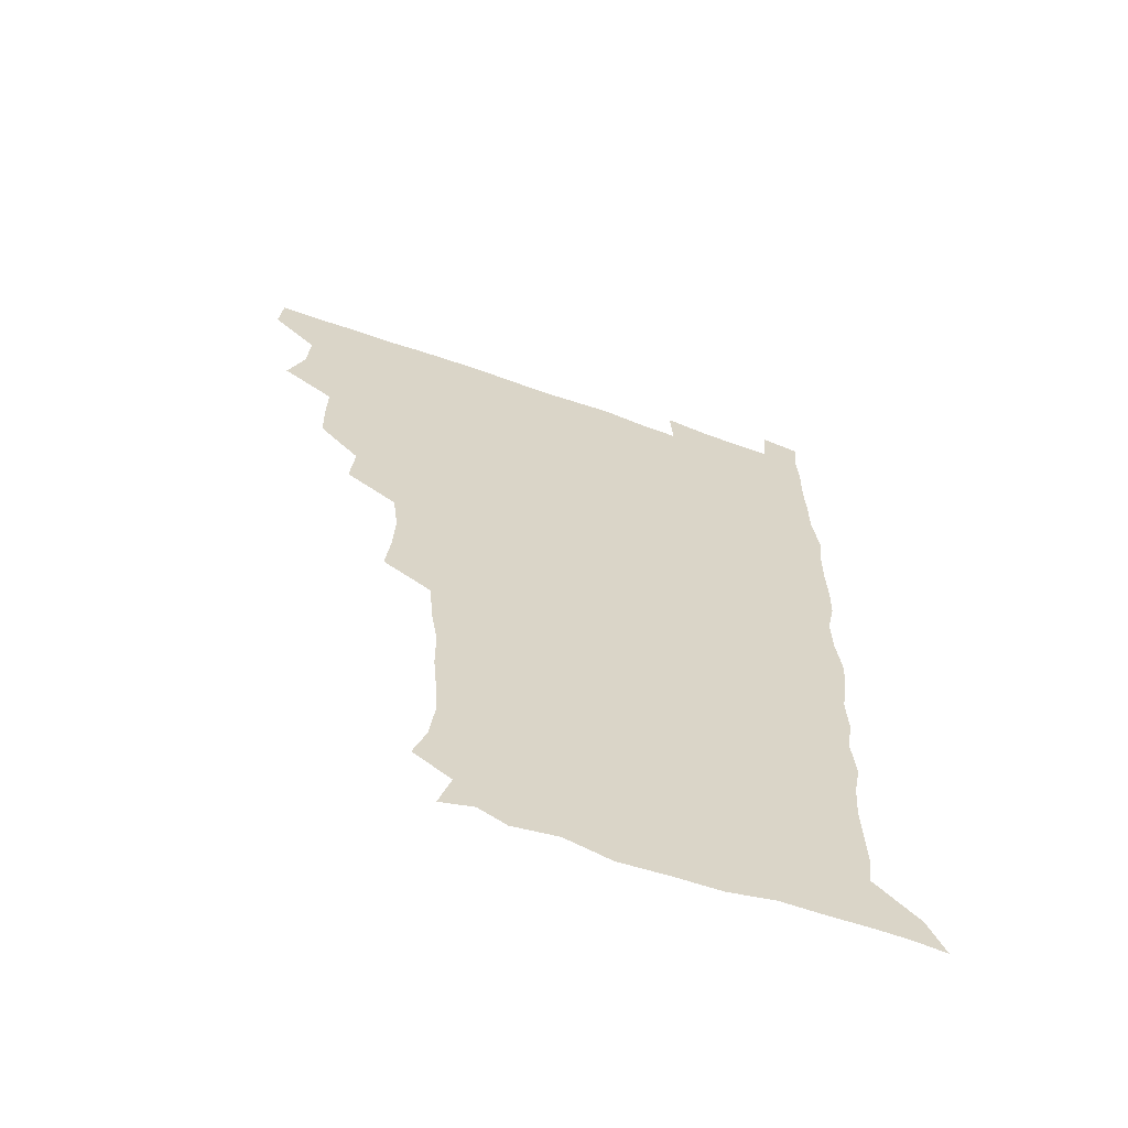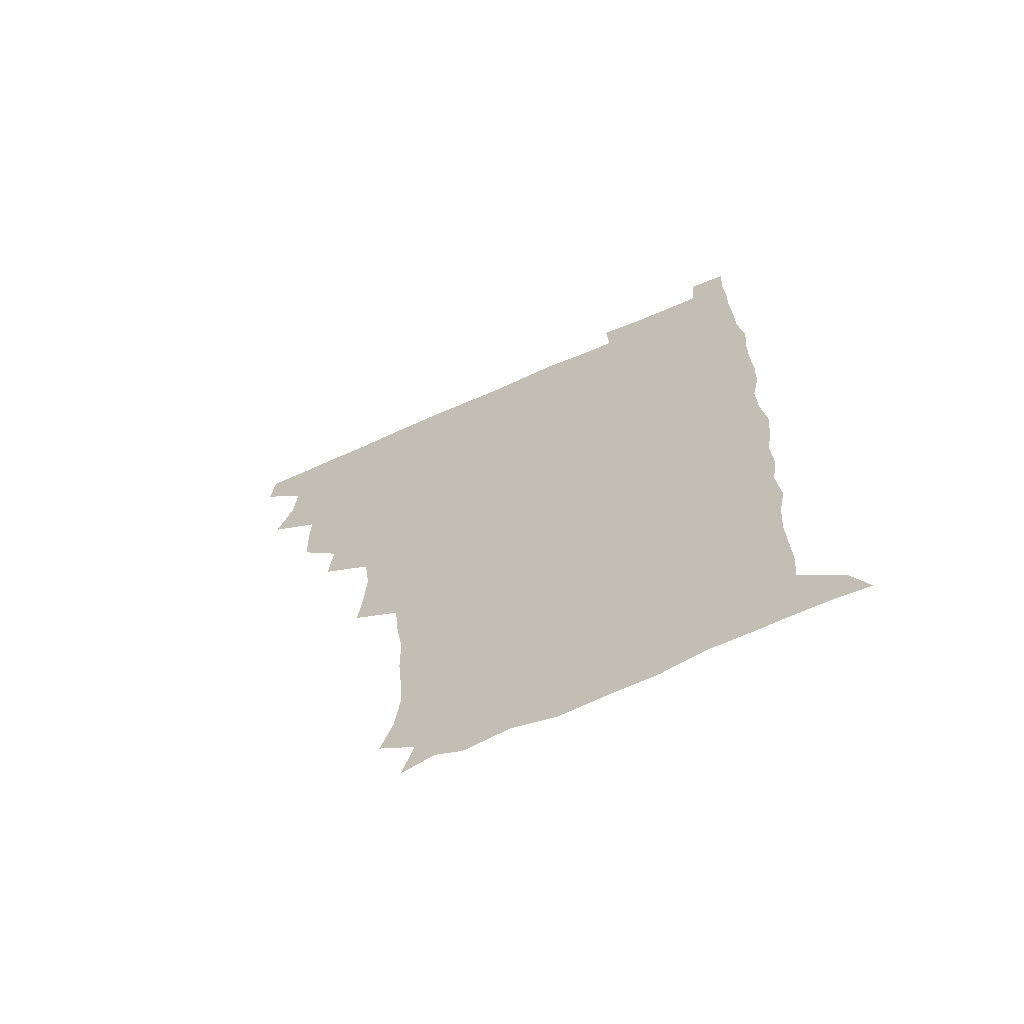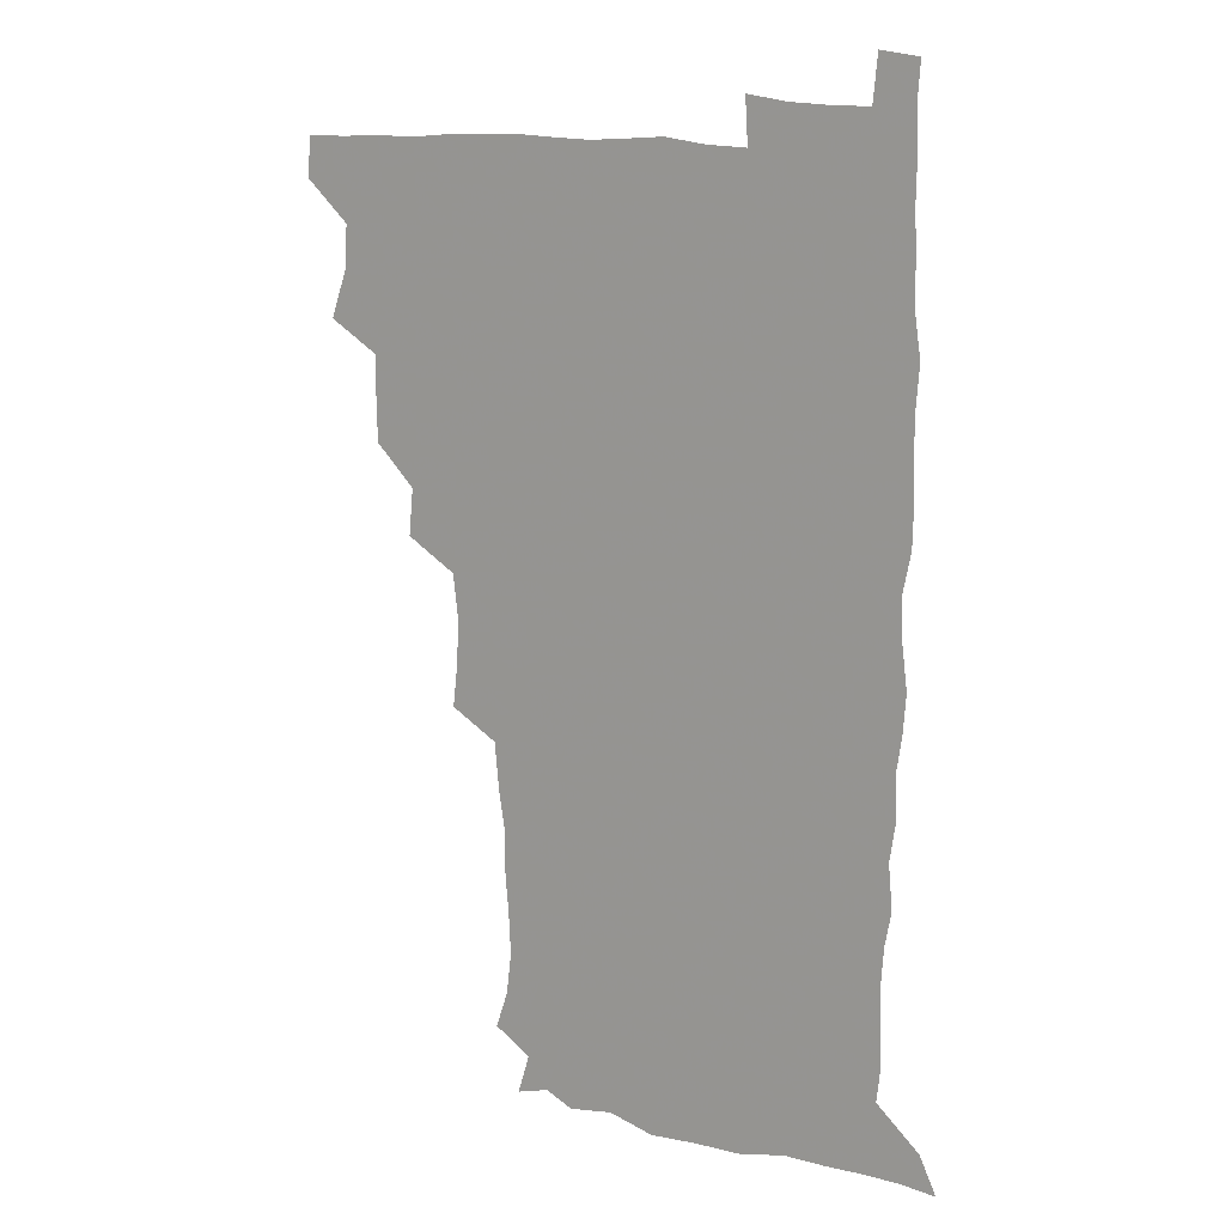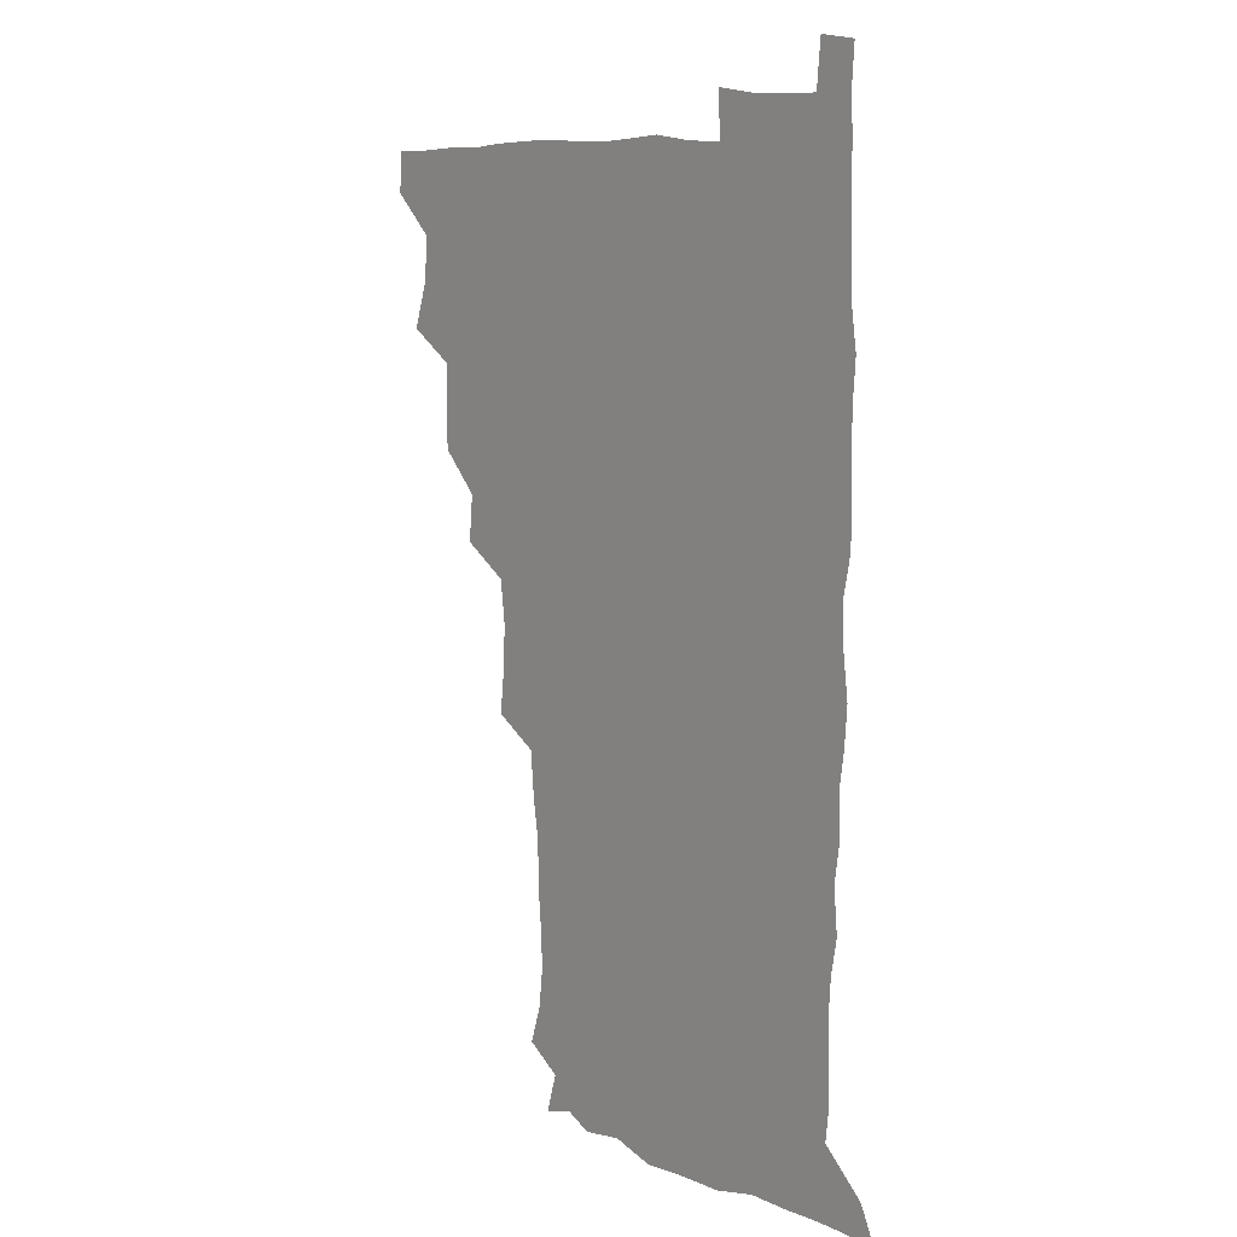
<metadata>
{"format":"obj","ext":"obj","renderer":"f3d","projection":"perspective","resolution":1024,"background":"white","views":[{"elev":-63.4,"azim":-19.7,"up":"+Y"},{"elev":-67.3,"azim":24.0,"up":"+Y"},{"elev":13.4,"azim":31.8,"up":"+Y"},{"elev":9.2,"azim":50.8,"up":"+Y"}]}
</metadata>
<code>
v 479.8 509.7 0
v 481.1 525 0
v 489.3 459.6 0
v 495.5 477.3 0
v 496.6 494.1 0
v 497.1 509.8 0
v 496.5 525.1 0
v 508.7 415.6 0
v 508.3 431.3 0
v 508.5 447.7 0
v 511.8 465.2 0
v 512.3 480.1 0
v 513.5 495.4 0
v 512.8 510 0
v 511.4 525.8 0
v 522.1 382.3 0
v 523.8 400.1 0
v 525.7 418.2 0
v 526.6 434.9 0
v 525.6 449.8 0
v 526.8 465.3 0
v 527.4 480.4 0
v 528.5 495.5 0
v 527.4 510.4 0
v 526.6 525.6 0
v 540.7 320.4 0
v 542.5 336.9 0
v 543.2 353.8 0
v 541.2 370.6 0
v 540.7 387.7 0
v 543.3 406.3 0
v 541.1 420 0
v 544.4 438.1 0
v 543.9 452.2 0
v 542.9 466.4 0
v 543.4 481.1 0
v 543.4 495.5 0
v 542.6 510 0
v 541.1 526.9 0
v 558.3 199.4 0
v 563 213.3 0
v 564.9 229.2 0
v 564.1 244.8 0
v 562.8 259.8 0
v 562.7 277.1 0
v 560.4 291.6 0
v 558.7 309.8 0
v 558.4 327.2 0
v 558.6 343.5 0
v 557.8 358.8 0
v 557.6 375.3 0
v 557.2 391 0
v 557.9 407.2 0
v 557.2 421.8 0
v 558.1 437.3 0
v 558.5 452.4 0
v 558.7 467 0
v 558.4 481.3 0
v 557.8 495.7 0
v 557 510.7 0
v 555.6 527.4 0
v 567.8 175.1 0
v 572.4 190.3 0
v 571.7 201.8 0
v 577.9 222.5 0
v 577.8 237.6 0
v 577.3 252.7 0
v 576.6 268 0
v 575.3 282.5 0
v 574.9 299.6 0
v 574.5 316.4 0
v 574.4 332.3 0
v 573.3 346.4 0
v 573 361.9 0
v 572.5 377.1 0
v 572.4 392.4 0
v 573.1 408.4 0
v 573.5 423.5 0
v 573.2 437.8 0
v 573.4 452.7 0
v 573 467 0
v 572.6 481.3 0
v 572.4 495.6 0
v 572 510 0
v 570.1 527.8 0
v 580.5 178.8 0
v 585 192.2 0
v 587.5 208 0
v 591.8 228.4 0
v 591.1 242.6 0
v 591.2 257.6 0
v 590.3 272.4 0
v 588.8 285.5 0
v 588.8 302.3 0
v 588.3 317.3 0
v 588.2 333.2 0
v 588.2 348.7 0
v 587.6 363.2 0
v 587.8 379.3 0
v 587.8 394.3 0
v 587.7 408.7 0
v 588.5 424.5 0
v 587.5 437.7 0
v 587.9 452.8 0
v 588.4 467.1 0
v 587.2 481.6 0
v 586.9 495.8 0
v 586.5 510.4 0
v 585 527.1 0
v 591.1 173.9 0
v 601.9 198.8 0
v 604.4 215.9 0
v 604.8 229.7 0
v 603.5 241.3 0
v 604.2 259.5 0
v 603.6 273.9 0
v 603.5 289.7 0
v 603 304.3 0
v 602.8 318.6 0
v 602.5 334.1 0
v 602.5 349.6 0
v 601.9 363.1 0
v 601.9 378.2 0
v 601.7 392.8 0
v 602.2 409.2 0
v 602.2 423.9 0
v 601.9 437.6 0
v 602.3 452.7 0
v 602.5 467.1 0
v 602.1 481.5 0
v 601.3 496.4 0
v 601.2 510.8 0
v 600.1 526.6 0
v 608.3 176.4 0
v 616.2 199.5 0
v 617.8 215.7 0
v 618.3 231.2 0
v 618.2 245.7 0
v 617.8 259.8 0
v 617.5 274.4 0
v 617.2 289.4 0
v 616.7 303.6 0
v 617.2 321.6 0
v 616.9 335.2 0
v 616.8 350.2 0
v 616.2 363.2 0
v 616.6 379.4 0
v 616.7 394.5 0
v 616.6 409.5 0
v 616.5 423.5 0
v 616.5 438.1 0
v 617.1 453.4 0
v 616.8 467.2 0
v 617 481.5 0
v 617.2 495.7 0
v 616.5 510.3 0
v 614.6 527.4 0
v 625.6 171.8 0
v 630.1 197.8 0
v 631.5 215.8 0
v 632 232.2 0
v 631.8 246 0
v 631.8 261.2 0
v 631.5 276 0
v 631.4 290.9 0
v 631.5 305.6 0
v 631.3 319.7 0
v 631 335 0
v 630.9 350.1 0
v 631.1 365.9 0
v 630.9 379.4 0
v 630.9 394.7 0
v 630.9 410 0
v 630.9 423.6 0
v 630.9 438.2 0
v 631.2 453 0
v 631.3 467.1 0
v 631.5 481.5 0
v 631.8 495.6 0
v 631 510.6 0
v 628.9 528.5 0
v 644.2 173.1 0
v 645.2 196.7 0
v 645.4 215.9 0
v 645.6 231.9 0
v 645.6 245.4 0
v 645.7 261.3 0
v 645.6 274.6 0
v 645.1 290 0
v 645.2 307.7 0
v 645.5 319.9 0
v 645.4 333.7 0
v 645.1 349.8 0
v 645.1 365 0
v 645 380.5 0
v 645.2 394.8 0
v 645.3 409 0
v 645.2 424.3 0
v 644.9 439.3 0
v 645.7 452.8 0
v 645.8 467 0
v 646 481.7 0
v 646.2 496 0
v 645.9 510.6 0
v 645.1 526.3 0
v 662.4 173.5 0
v 660.6 196.5 0
v 659.8 214.2 0
v 659.3 231 0
v 660 243.2 0
v 659.1 260.9 0
v 659.4 275.7 0
v 659.2 290.8 0
v 659.2 305.9 0
v 659.2 320.4 0
v 659.3 334.3 0
v 659 350.9 0
v 659.1 365.2 0
v 659.9 378.4 0
v 659.2 394.6 0
v 659.7 408.7 0
v 659.7 423.7 0
v 660.5 437.6 0
v 660 453.1 0
v 660.2 467.4 0
v 660.4 481.6 0
v 660.5 496.2 0
v 660.7 510.6 0
v 660.6 525.7 0
v 659.5 542.9 0
v 679.9 177.3 0
v 675.8 196.1 0
v 673.8 214.1 0
v 673.2 229.7 0
v 673.6 243.9 0
v 673.3 259.1 0
v 672.9 275.4 0
v 673.3 289.4 0
v 672.6 306.1 0
v 673 320.1 0
v 672.9 335.4 0
v 673.7 349.1 0
v 673.3 364.4 0
v 673.8 378.6 0
v 674.9 392.1 0
v 674.2 407.9 0
v 674.2 423.1 0
v 674.6 437.4 0
v 673.7 453.7 0
v 674.5 467.4 0
v 674.8 481.8 0
v 675.1 496.3 0
v 675.3 510.7 0
v 675.3 525.7 0
v 675.2 540.7 0
v 696.7 177.3 0
v 690.9 195 0
v 688.1 212.1 0
v 687.1 227.9 0
v 687.4 242.1 0
v 687.1 257.7 0
v 687.3 272.5 0
v 687.5 287.6 0
v 687.4 302.7 0
v 686.6 319.2 0
v 687.5 333 0
v 688.2 347.3 0
v 688.3 362 0
v 687.9 377.4 0
v 689.3 391 0
v 687.1 409.4 0
v 689.3 422 0
v 689.3 436.9 0
v 689.2 451.9 0
v 689.3 466.7 0
v 689.5 481.3 0
v 689.6 496.2 0
v 689.7 510.8 0
v 690.1 525.4 0
v 690.5 539.9 0
v 711.6 177.9 0
v 705.5 193.4 0
v 701.9 209.7 0
v 701.7 223.7 0
v 701.5 238.4 0
v 701.3 253.8 0
v 700.8 270.1 0
v 701.9 284.2 0
v 701.8 299.4 0
v 701.5 315.4 0
v 702.3 329.7 0
v 703.9 343.6 0
v 702 360.8 0
v 702.1 375.4 0
v 704.6 388.7 0
v 703.4 405.8 0
v 703.3 420.8 0
v 704.7 434.8 0
v 703.4 451.2 0
v 703.9 465.7 0
v 704.1 480.5 0
v 705 495.2 0
v 704.5 510.6 0
v 705.3 525.3 0
v 705 539.8 0
v 706.7 557.3 0
v 725.2 177.9 0
v 717.6 193.7 0
v 715.1 205.6 0
v 716.4 217.4 0
v 716 231.9 0
v 715.6 247.4 0
v 716.6 262 0
v 719.1 275.4 0
v 717.6 292.2 0
v 719.7 306.4 0
v 719.1 322.7 0
v 721.2 336.8 0
v 722.4 351.7 0
v 720.3 368.7 0
v 719.9 384.9 0
v 722.8 399.2 0
v 723.2 414.5 0
v 722.6 430.2 0
v 722.8 445.7 0
v 724 460.6 0
v 721.5 477.5 0
v 721.5 493.3 0
v 720.8 509.6 0
v 721.1 525.1 0
v 720.4 540.4 0
v 721.4 555.2 0
v 738.4 176.6 0
v 731.8 190.6 0
f 5 6 1
f 1 6 2
f 6 7 2
f 10 11 3
f 3 11 4
f 11 12 4
f 4 12 5
f 12 13 5
f 5 13 6
f 13 14 6
f 6 14 7
f 14 15 7
f 17 18 8
f 8 18 9
f 18 19 9
f 9 19 10
f 19 20 10
f 10 20 11
f 20 21 11
f 11 21 12
f 21 22 12
f 12 22 13
f 22 23 13
f 13 23 14
f 23 24 14
f 14 24 15
f 24 25 15
f 29 30 16
f 16 30 17
f 30 31 17
f 17 31 18
f 31 32 18
f 18 32 19
f 32 33 19
f 19 33 20
f 33 34 20
f 20 34 21
f 34 35 21
f 21 35 22
f 35 36 22
f 22 36 23
f 36 37 23
f 23 37 24
f 37 38 24
f 24 38 25
f 38 39 25
f 47 48 26
f 26 48 27
f 48 49 27
f 27 49 28
f 49 50 28
f 28 50 29
f 50 51 29
f 29 51 30
f 51 52 30
f 30 52 31
f 52 53 31
f 31 53 32
f 53 54 32
f 32 54 33
f 54 55 33
f 33 55 34
f 55 56 34
f 34 56 35
f 56 57 35
f 35 57 36
f 57 58 36
f 36 58 37
f 58 59 37
f 37 59 38
f 59 60 38
f 38 60 39
f 60 61 39
f 63 64 40
f 40 64 41
f 64 65 41
f 41 65 42
f 65 66 42
f 42 66 43
f 66 67 43
f 43 67 44
f 67 68 44
f 44 68 45
f 68 69 45
f 45 69 46
f 69 70 46
f 46 70 47
f 70 71 47
f 47 71 48
f 71 72 48
f 48 72 49
f 72 73 49
f 49 73 50
f 73 74 50
f 50 74 51
f 74 75 51
f 51 75 52
f 75 76 52
f 52 76 53
f 76 77 53
f 53 77 54
f 77 78 54
f 54 78 55
f 78 79 55
f 55 79 56
f 79 80 56
f 56 80 57
f 80 81 57
f 57 81 58
f 81 82 58
f 58 82 59
f 82 83 59
f 59 83 60
f 83 84 60
f 60 84 61
f 84 85 61
f 62 86 63
f 86 87 63
f 63 87 64
f 87 88 64
f 64 88 65
f 88 89 65
f 65 89 66
f 89 90 66
f 66 90 67
f 90 91 67
f 67 91 68
f 91 92 68
f 68 92 69
f 92 93 69
f 69 93 70
f 93 94 70
f 70 94 71
f 94 95 71
f 71 95 72
f 95 96 72
f 72 96 73
f 96 97 73
f 73 97 74
f 97 98 74
f 74 98 75
f 98 99 75
f 75 99 76
f 99 100 76
f 76 100 77
f 100 101 77
f 77 101 78
f 101 102 78
f 78 102 79
f 102 103 79
f 79 103 80
f 103 104 80
f 80 104 81
f 104 105 81
f 81 105 82
f 105 106 82
f 82 106 83
f 106 107 83
f 83 107 84
f 107 108 84
f 84 108 85
f 108 109 85
f 86 110 87
f 110 111 87
f 87 111 88
f 111 112 88
f 88 112 89
f 112 113 89
f 89 113 90
f 113 114 90
f 90 114 91
f 114 115 91
f 91 115 92
f 115 116 92
f 92 116 93
f 116 117 93
f 93 117 94
f 117 118 94
f 94 118 95
f 118 119 95
f 95 119 96
f 119 120 96
f 96 120 97
f 120 121 97
f 97 121 98
f 121 122 98
f 98 122 99
f 122 123 99
f 99 123 100
f 123 124 100
f 100 124 101
f 124 125 101
f 101 125 102
f 125 126 102
f 102 126 103
f 126 127 103
f 103 127 104
f 127 128 104
f 104 128 105
f 128 129 105
f 105 129 106
f 129 130 106
f 106 130 107
f 130 131 107
f 107 131 108
f 131 132 108
f 108 132 109
f 132 133 109
f 110 134 111
f 134 135 111
f 111 135 112
f 135 136 112
f 112 136 113
f 136 137 113
f 113 137 114
f 137 138 114
f 114 138 115
f 138 139 115
f 115 139 116
f 139 140 116
f 116 140 117
f 140 141 117
f 117 141 118
f 141 142 118
f 118 142 119
f 142 143 119
f 119 143 120
f 143 144 120
f 120 144 121
f 144 145 121
f 121 145 122
f 145 146 122
f 122 146 123
f 146 147 123
f 123 147 124
f 147 148 124
f 124 148 125
f 148 149 125
f 125 149 126
f 149 150 126
f 126 150 127
f 150 151 127
f 127 151 128
f 151 152 128
f 128 152 129
f 152 153 129
f 129 153 130
f 153 154 130
f 130 154 131
f 154 155 131
f 131 155 132
f 155 156 132
f 132 156 133
f 156 157 133
f 134 158 135
f 158 159 135
f 135 159 136
f 159 160 136
f 136 160 137
f 160 161 137
f 137 161 138
f 161 162 138
f 138 162 139
f 162 163 139
f 139 163 140
f 163 164 140
f 140 164 141
f 164 165 141
f 141 165 142
f 165 166 142
f 142 166 143
f 166 167 143
f 143 167 144
f 167 168 144
f 144 168 145
f 168 169 145
f 145 169 146
f 169 170 146
f 146 170 147
f 170 171 147
f 147 171 148
f 171 172 148
f 148 172 149
f 172 173 149
f 149 173 150
f 173 174 150
f 150 174 151
f 174 175 151
f 151 175 152
f 175 176 152
f 152 176 153
f 176 177 153
f 153 177 154
f 177 178 154
f 154 178 155
f 178 179 155
f 155 179 156
f 179 180 156
f 156 180 157
f 180 181 157
f 158 182 159
f 182 183 159
f 159 183 160
f 183 184 160
f 160 184 161
f 184 185 161
f 161 185 162
f 185 186 162
f 162 186 163
f 186 187 163
f 163 187 164
f 187 188 164
f 164 188 165
f 188 189 165
f 165 189 166
f 189 190 166
f 166 190 167
f 190 191 167
f 167 191 168
f 191 192 168
f 168 192 169
f 192 193 169
f 169 193 170
f 193 194 170
f 170 194 171
f 194 195 171
f 171 195 172
f 195 196 172
f 172 196 173
f 196 197 173
f 173 197 174
f 197 198 174
f 174 198 175
f 198 199 175
f 175 199 176
f 199 200 176
f 176 200 177
f 200 201 177
f 177 201 178
f 201 202 178
f 178 202 179
f 202 203 179
f 179 203 180
f 203 204 180
f 180 204 181
f 204 205 181
f 182 206 183
f 206 207 183
f 183 207 184
f 207 208 184
f 184 208 185
f 208 209 185
f 185 209 186
f 209 210 186
f 186 210 187
f 210 211 187
f 187 211 188
f 211 212 188
f 188 212 189
f 212 213 189
f 189 213 190
f 213 214 190
f 190 214 191
f 214 215 191
f 191 215 192
f 215 216 192
f 192 216 193
f 216 217 193
f 193 217 194
f 217 218 194
f 194 218 195
f 218 219 195
f 195 219 196
f 219 220 196
f 196 220 197
f 220 221 197
f 197 221 198
f 221 222 198
f 198 222 199
f 222 223 199
f 199 223 200
f 223 224 200
f 200 224 201
f 224 225 201
f 201 225 202
f 225 226 202
f 202 226 203
f 226 227 203
f 203 227 204
f 227 228 204
f 204 228 205
f 228 229 205
f 206 231 207
f 231 232 207
f 207 232 208
f 232 233 208
f 208 233 209
f 233 234 209
f 209 234 210
f 234 235 210
f 210 235 211
f 235 236 211
f 211 236 212
f 236 237 212
f 212 237 213
f 237 238 213
f 213 238 214
f 238 239 214
f 214 239 215
f 239 240 215
f 215 240 216
f 240 241 216
f 216 241 217
f 241 242 217
f 217 242 218
f 242 243 218
f 218 243 219
f 243 244 219
f 219 244 220
f 244 245 220
f 220 245 221
f 245 246 221
f 221 246 222
f 246 247 222
f 222 247 223
f 247 248 223
f 223 248 224
f 248 249 224
f 224 249 225
f 249 250 225
f 225 250 226
f 250 251 226
f 226 251 227
f 251 252 227
f 227 252 228
f 252 253 228
f 228 253 229
f 253 254 229
f 229 254 230
f 254 255 230
f 231 256 232
f 256 257 232
f 232 257 233
f 257 258 233
f 233 258 234
f 258 259 234
f 234 259 235
f 259 260 235
f 235 260 236
f 260 261 236
f 236 261 237
f 261 262 237
f 237 262 238
f 262 263 238
f 238 263 239
f 263 264 239
f 239 264 240
f 264 265 240
f 240 265 241
f 265 266 241
f 241 266 242
f 266 267 242
f 242 267 243
f 267 268 243
f 243 268 244
f 268 269 244
f 244 269 245
f 269 270 245
f 245 270 246
f 270 271 246
f 246 271 247
f 271 272 247
f 247 272 248
f 272 273 248
f 248 273 249
f 273 274 249
f 249 274 250
f 274 275 250
f 250 275 251
f 275 276 251
f 251 276 252
f 276 277 252
f 252 277 253
f 277 278 253
f 253 278 254
f 278 279 254
f 254 279 255
f 279 280 255
f 256 281 257
f 281 282 257
f 257 282 258
f 282 283 258
f 258 283 259
f 283 284 259
f 259 284 260
f 284 285 260
f 260 285 261
f 285 286 261
f 261 286 262
f 286 287 262
f 262 287 263
f 287 288 263
f 263 288 264
f 288 289 264
f 264 289 265
f 289 290 265
f 265 290 266
f 290 291 266
f 266 291 267
f 291 292 267
f 267 292 268
f 292 293 268
f 268 293 269
f 293 294 269
f 269 294 270
f 294 295 270
f 270 295 271
f 295 296 271
f 271 296 272
f 296 297 272
f 272 297 273
f 297 298 273
f 273 298 274
f 298 299 274
f 274 299 275
f 299 300 275
f 275 300 276
f 300 301 276
f 276 301 277
f 301 302 277
f 277 302 278
f 302 303 278
f 278 303 279
f 303 304 279
f 279 304 280
f 304 305 280
f 281 307 282
f 307 308 282
f 282 308 283
f 308 309 283
f 283 309 284
f 309 310 284
f 284 310 285
f 310 311 285
f 285 311 286
f 311 312 286
f 286 312 287
f 312 313 287
f 287 313 288
f 313 314 288
f 288 314 289
f 314 315 289
f 289 315 290
f 315 316 290
f 290 316 291
f 316 317 291
f 291 317 292
f 317 318 292
f 292 318 293
f 318 319 293
f 293 319 294
f 319 320 294
f 294 320 295
f 320 321 295
f 295 321 296
f 321 322 296
f 296 322 297
f 322 323 297
f 297 323 298
f 323 324 298
f 298 324 299
f 324 325 299
f 299 325 300
f 325 326 300
f 300 326 301
f 326 327 301
f 301 327 302
f 327 328 302
f 302 328 303
f 328 329 303
f 303 329 304
f 329 330 304
f 304 330 305
f 330 331 305
f 305 331 306
f 331 332 306
f 307 333 308
f 333 334 308
f 308 334 309

</code>
